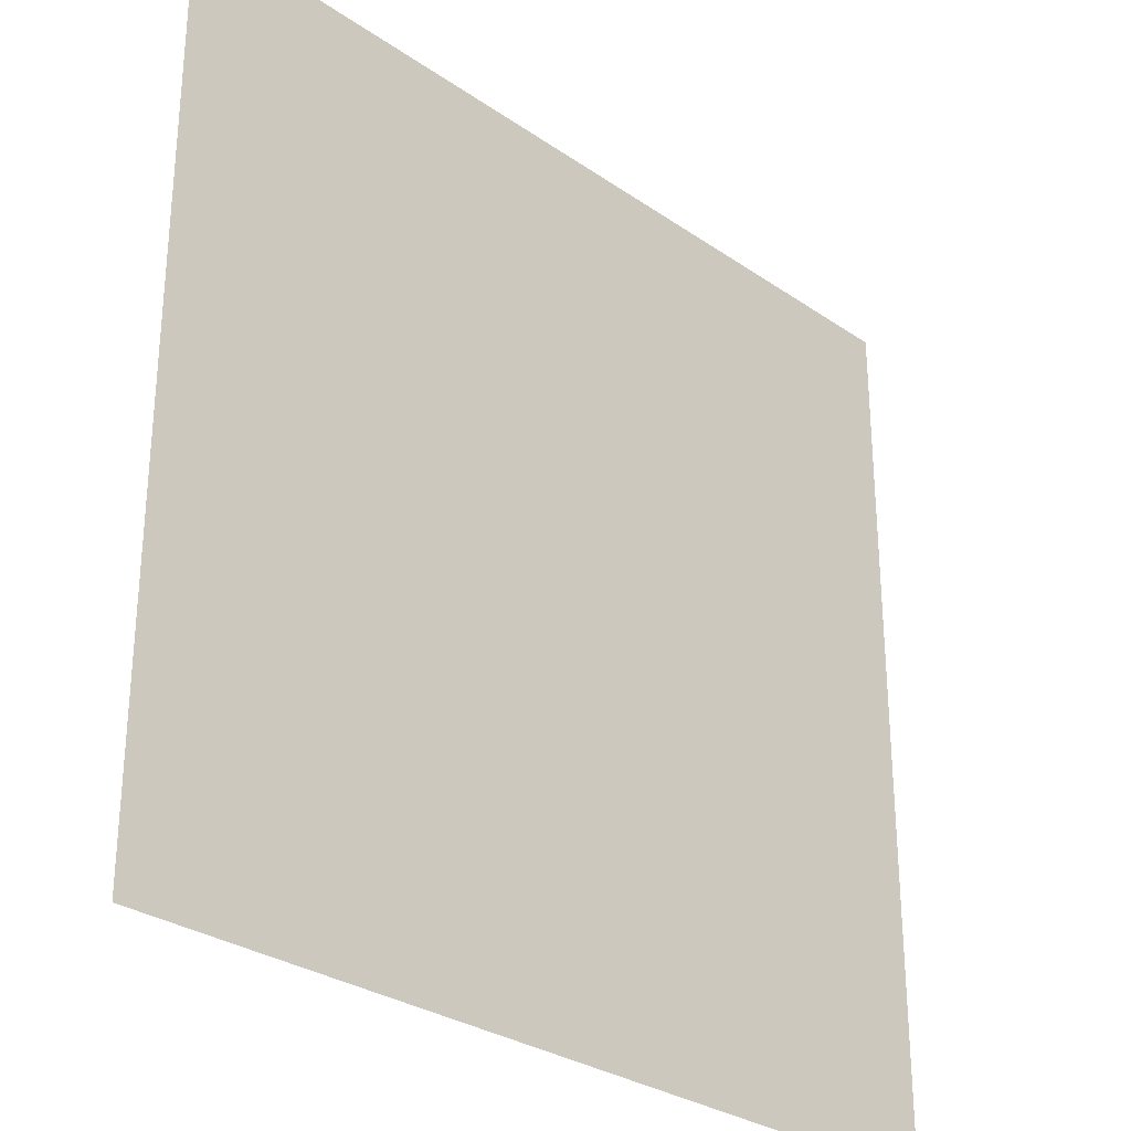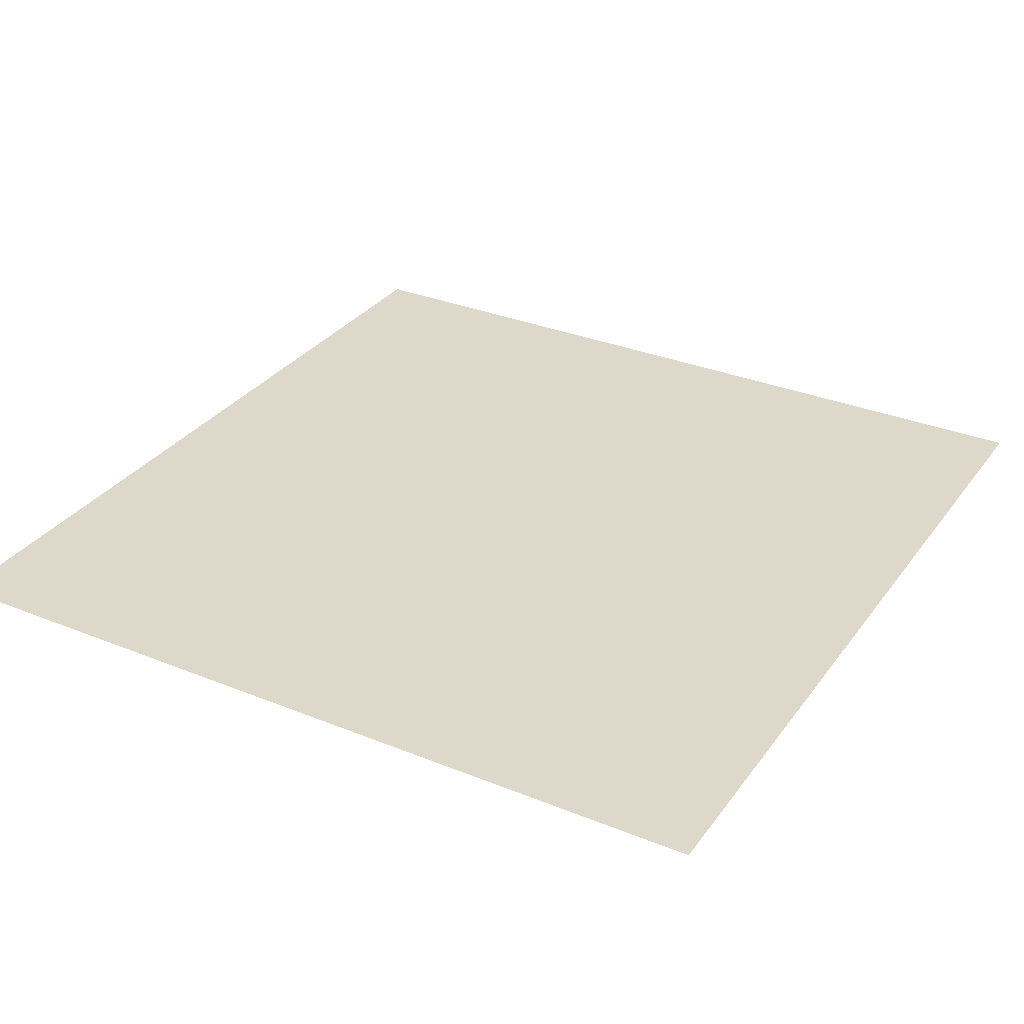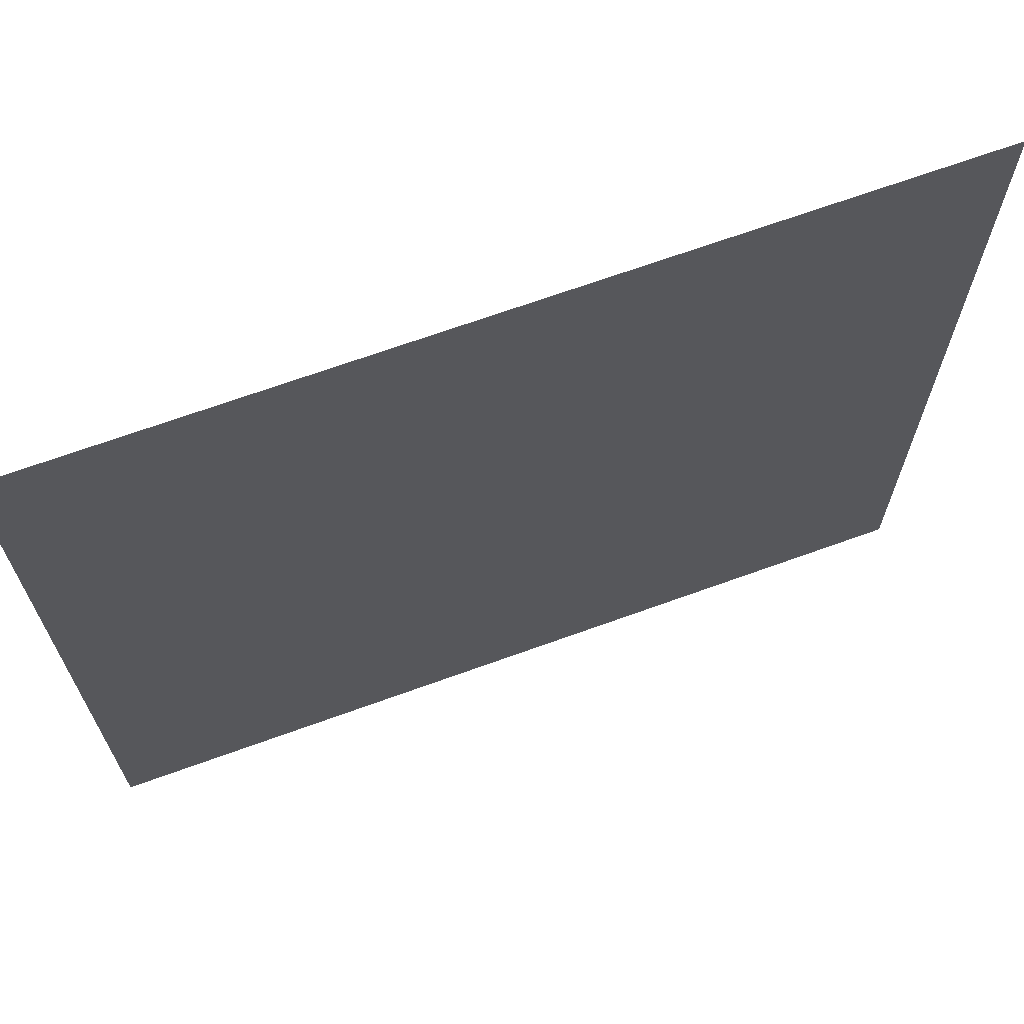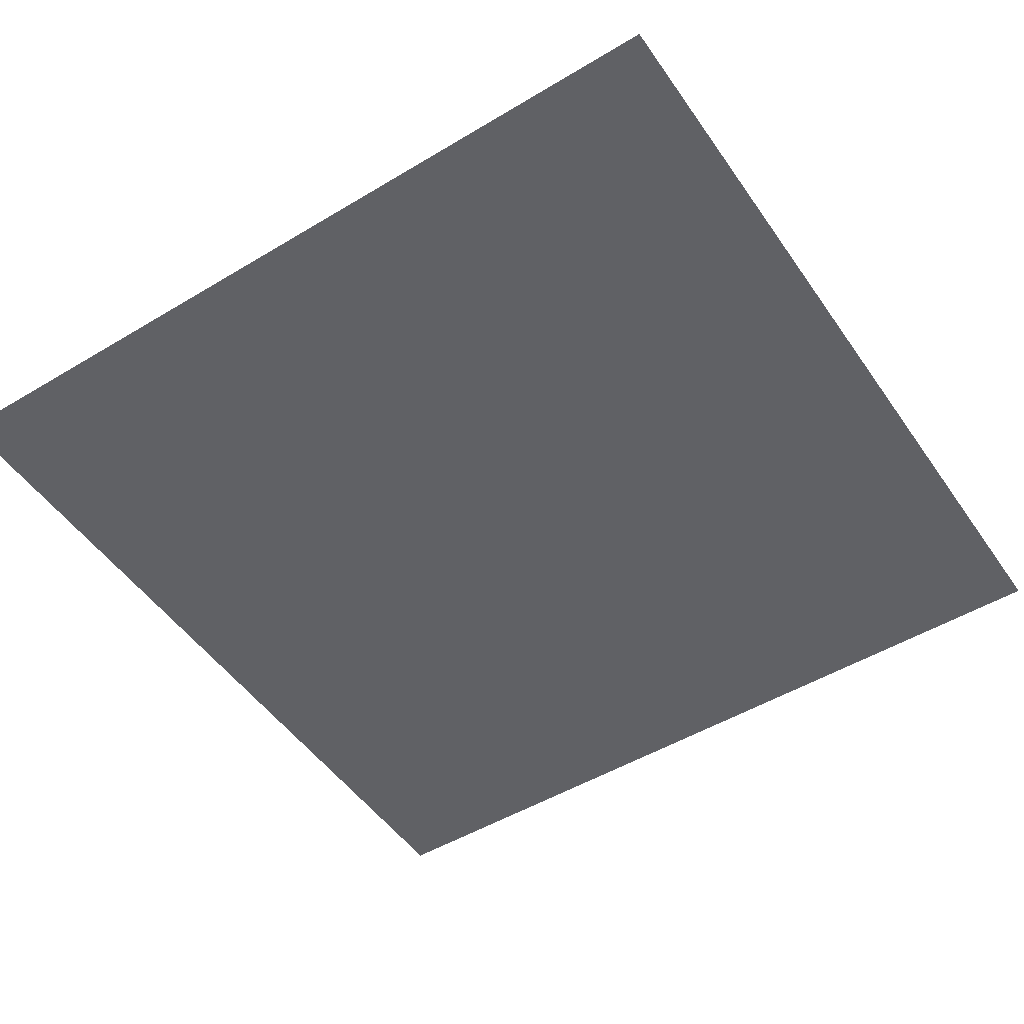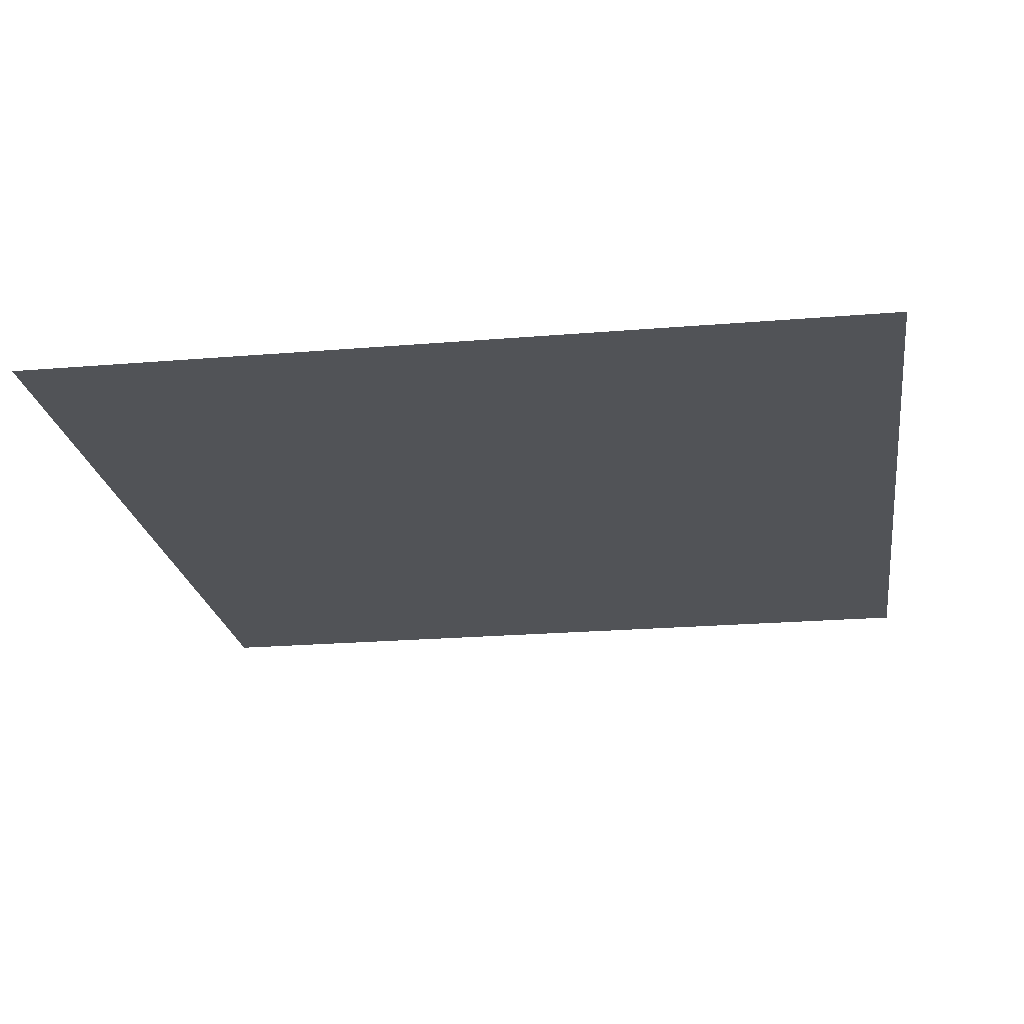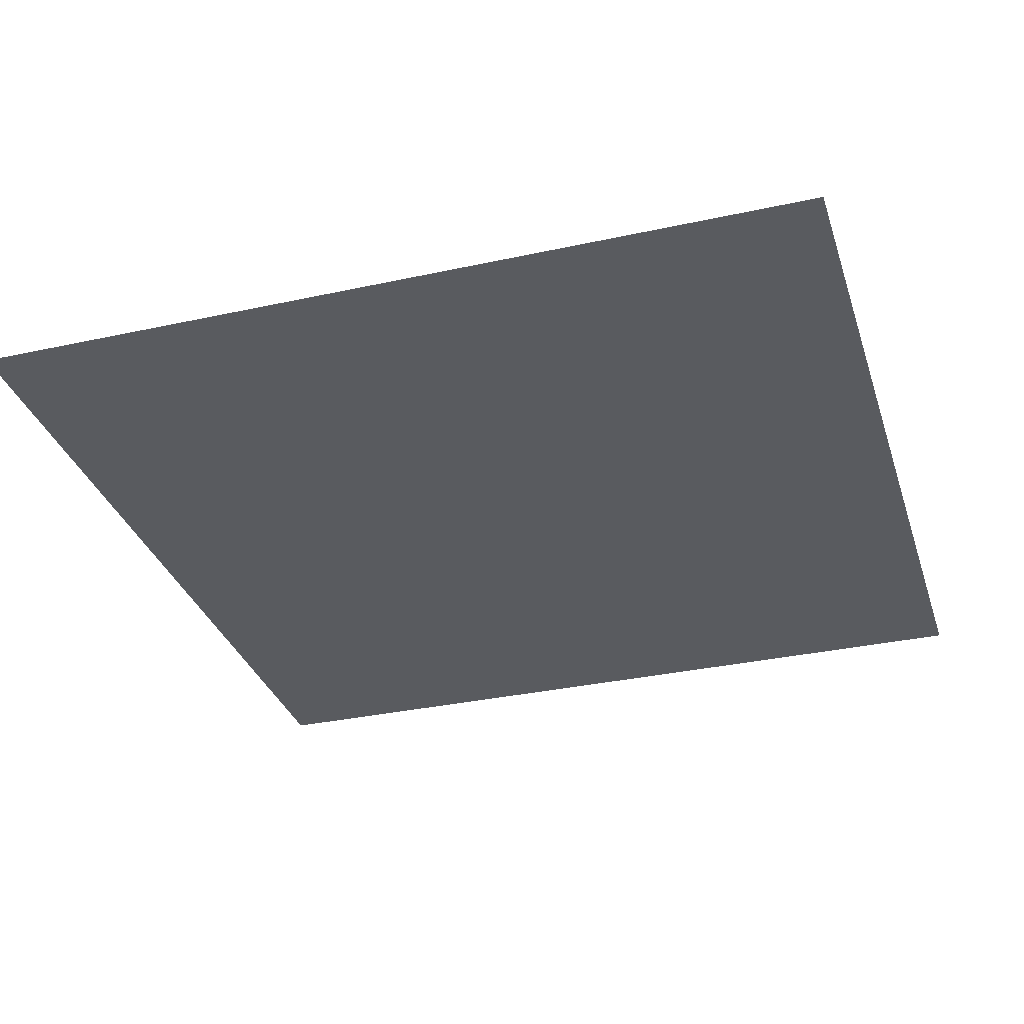
<metadata>
{"format":"obj","ext":"obj","renderer":"f3d","projection":"perspective","resolution":1024,"background":"white","views":[{"elev":-29.4,"azim":134.6,"up":"+Z"},{"elev":31.6,"azim":-150.1,"up":"+Y"},{"elev":68.8,"azim":-19.9,"up":"+Z"},{"elev":-49.8,"azim":-56.5,"up":"+Y"},{"elev":-22.2,"azim":-81.7,"up":"+Y"},{"elev":-32.7,"azim":16.9,"up":"+Y"}]}
</metadata>
<code>
g default
v -5 -0.5846 5
v 5 -0.5846 5
v -5 -0.5846 -5
v 5 -0.5846 -5
g pPlane1
f 2 4 1
f 1 4 3

</code>
